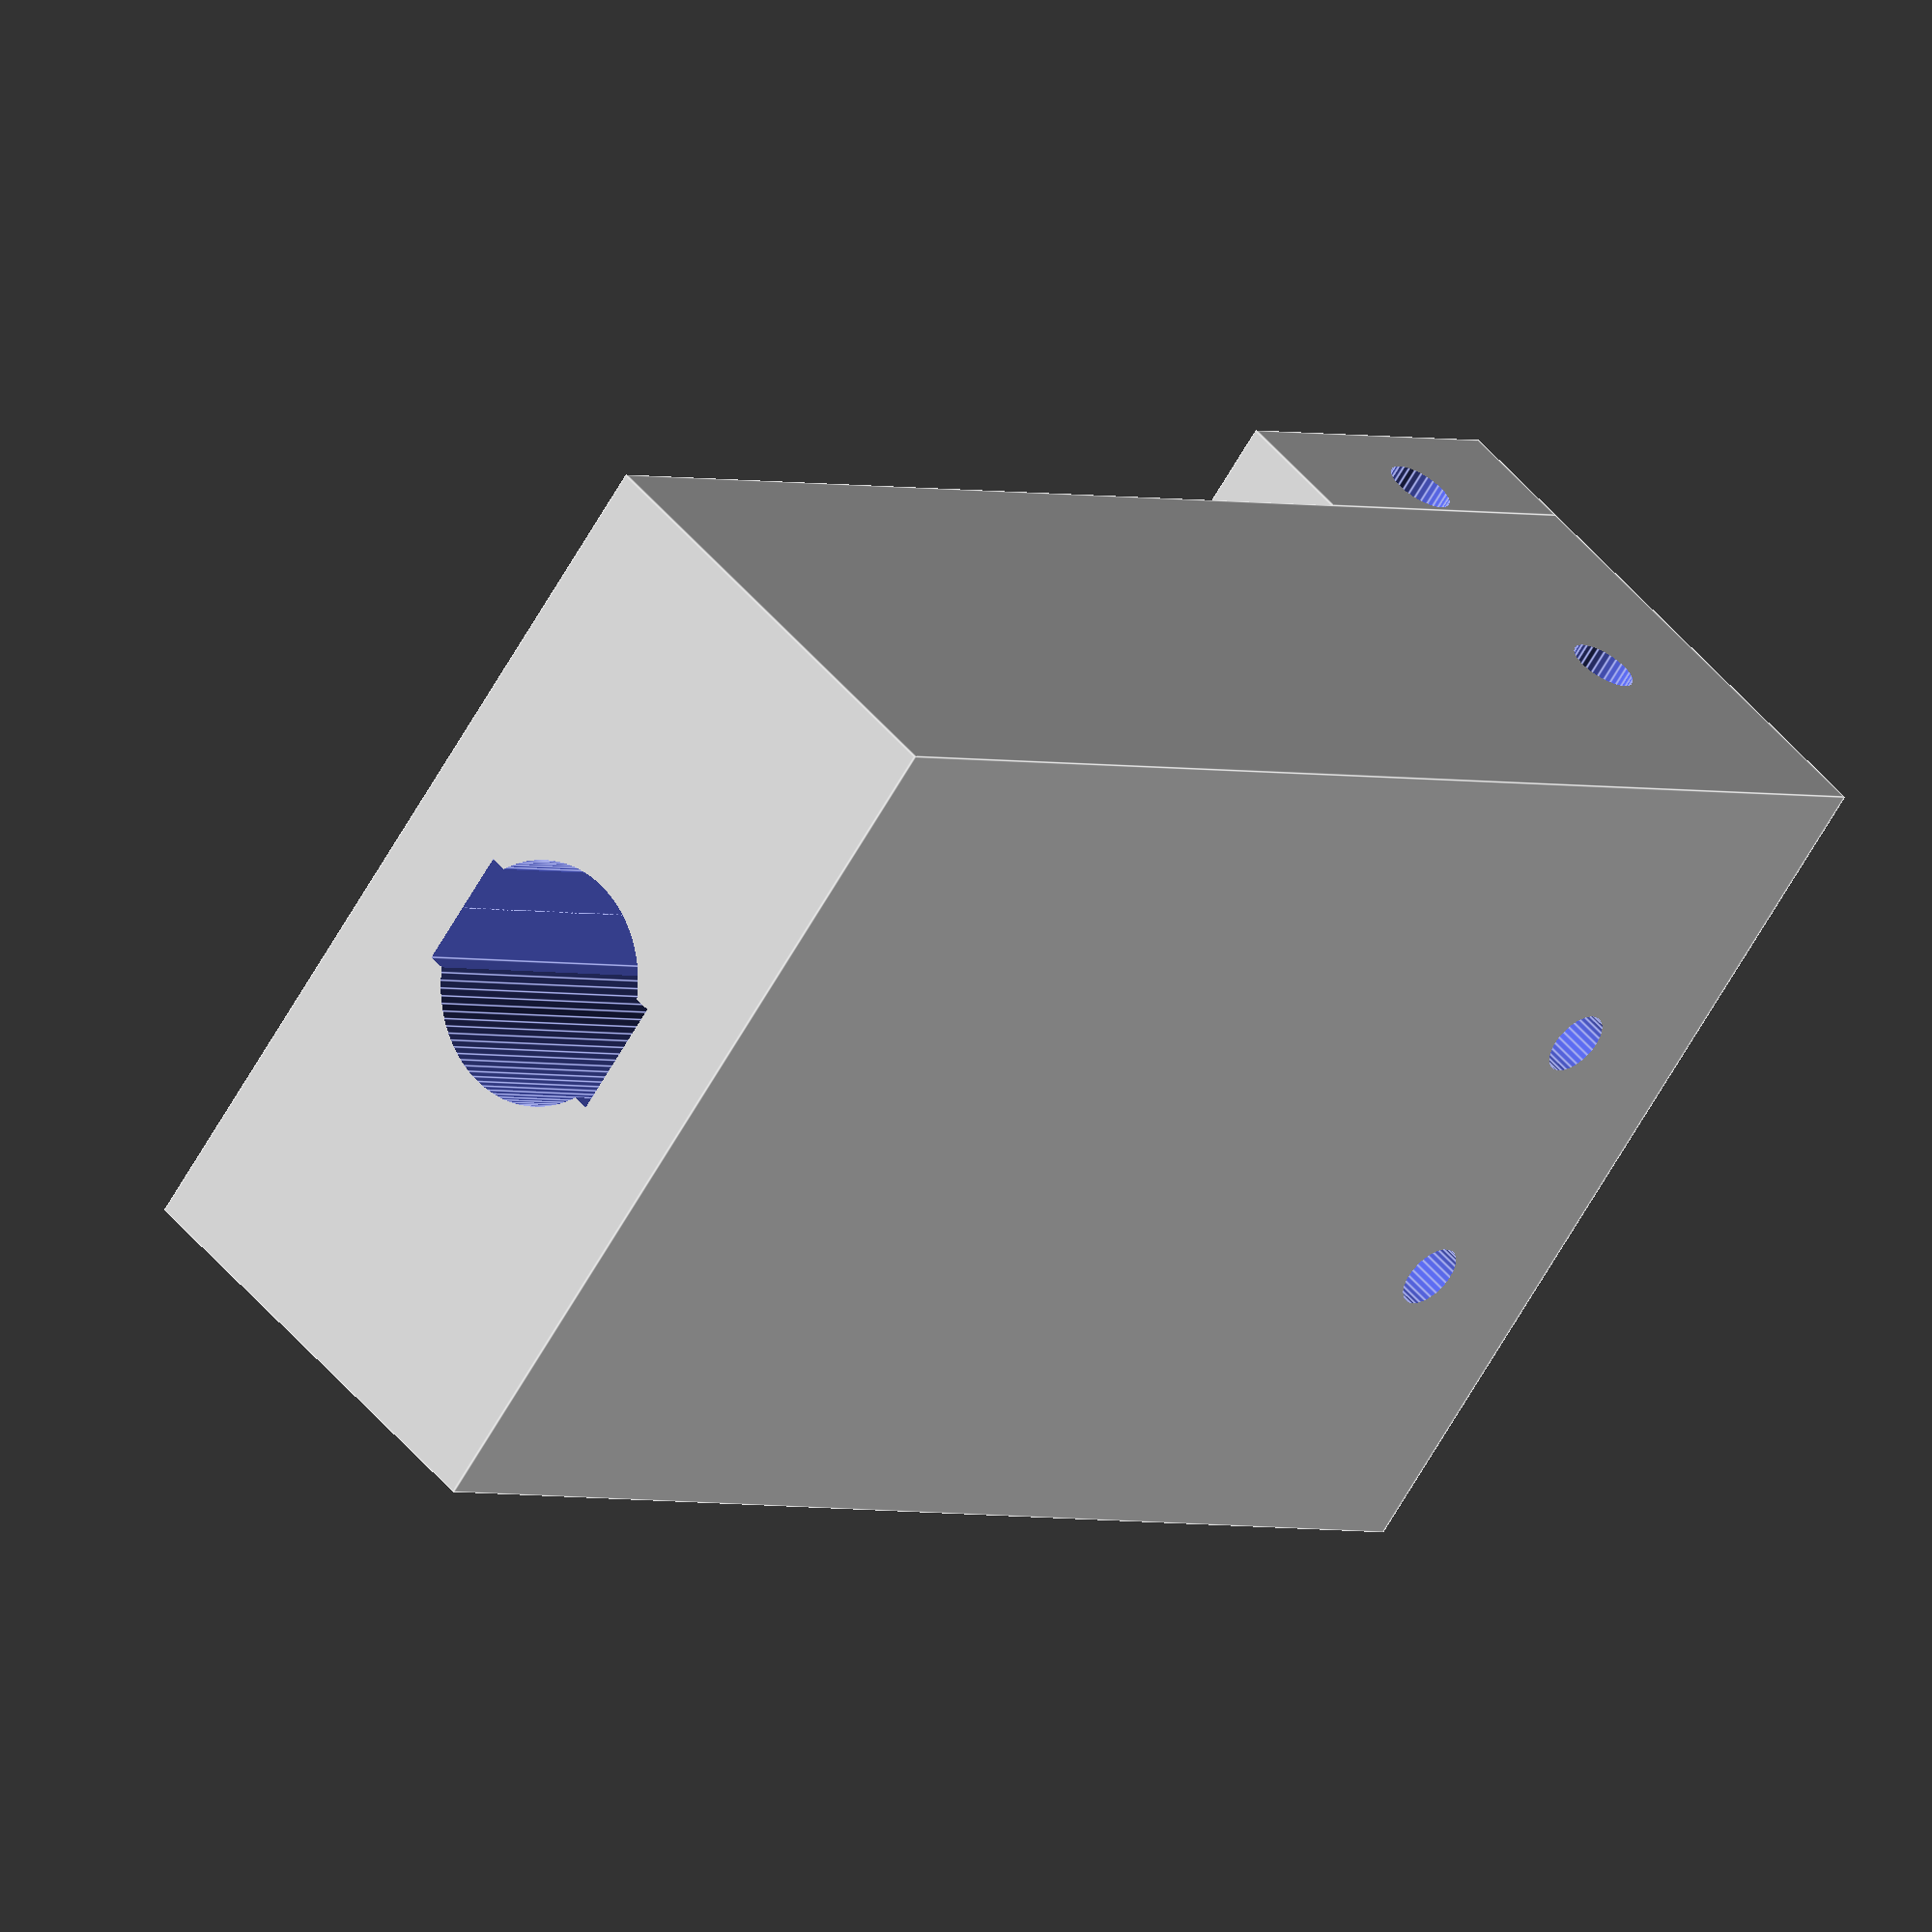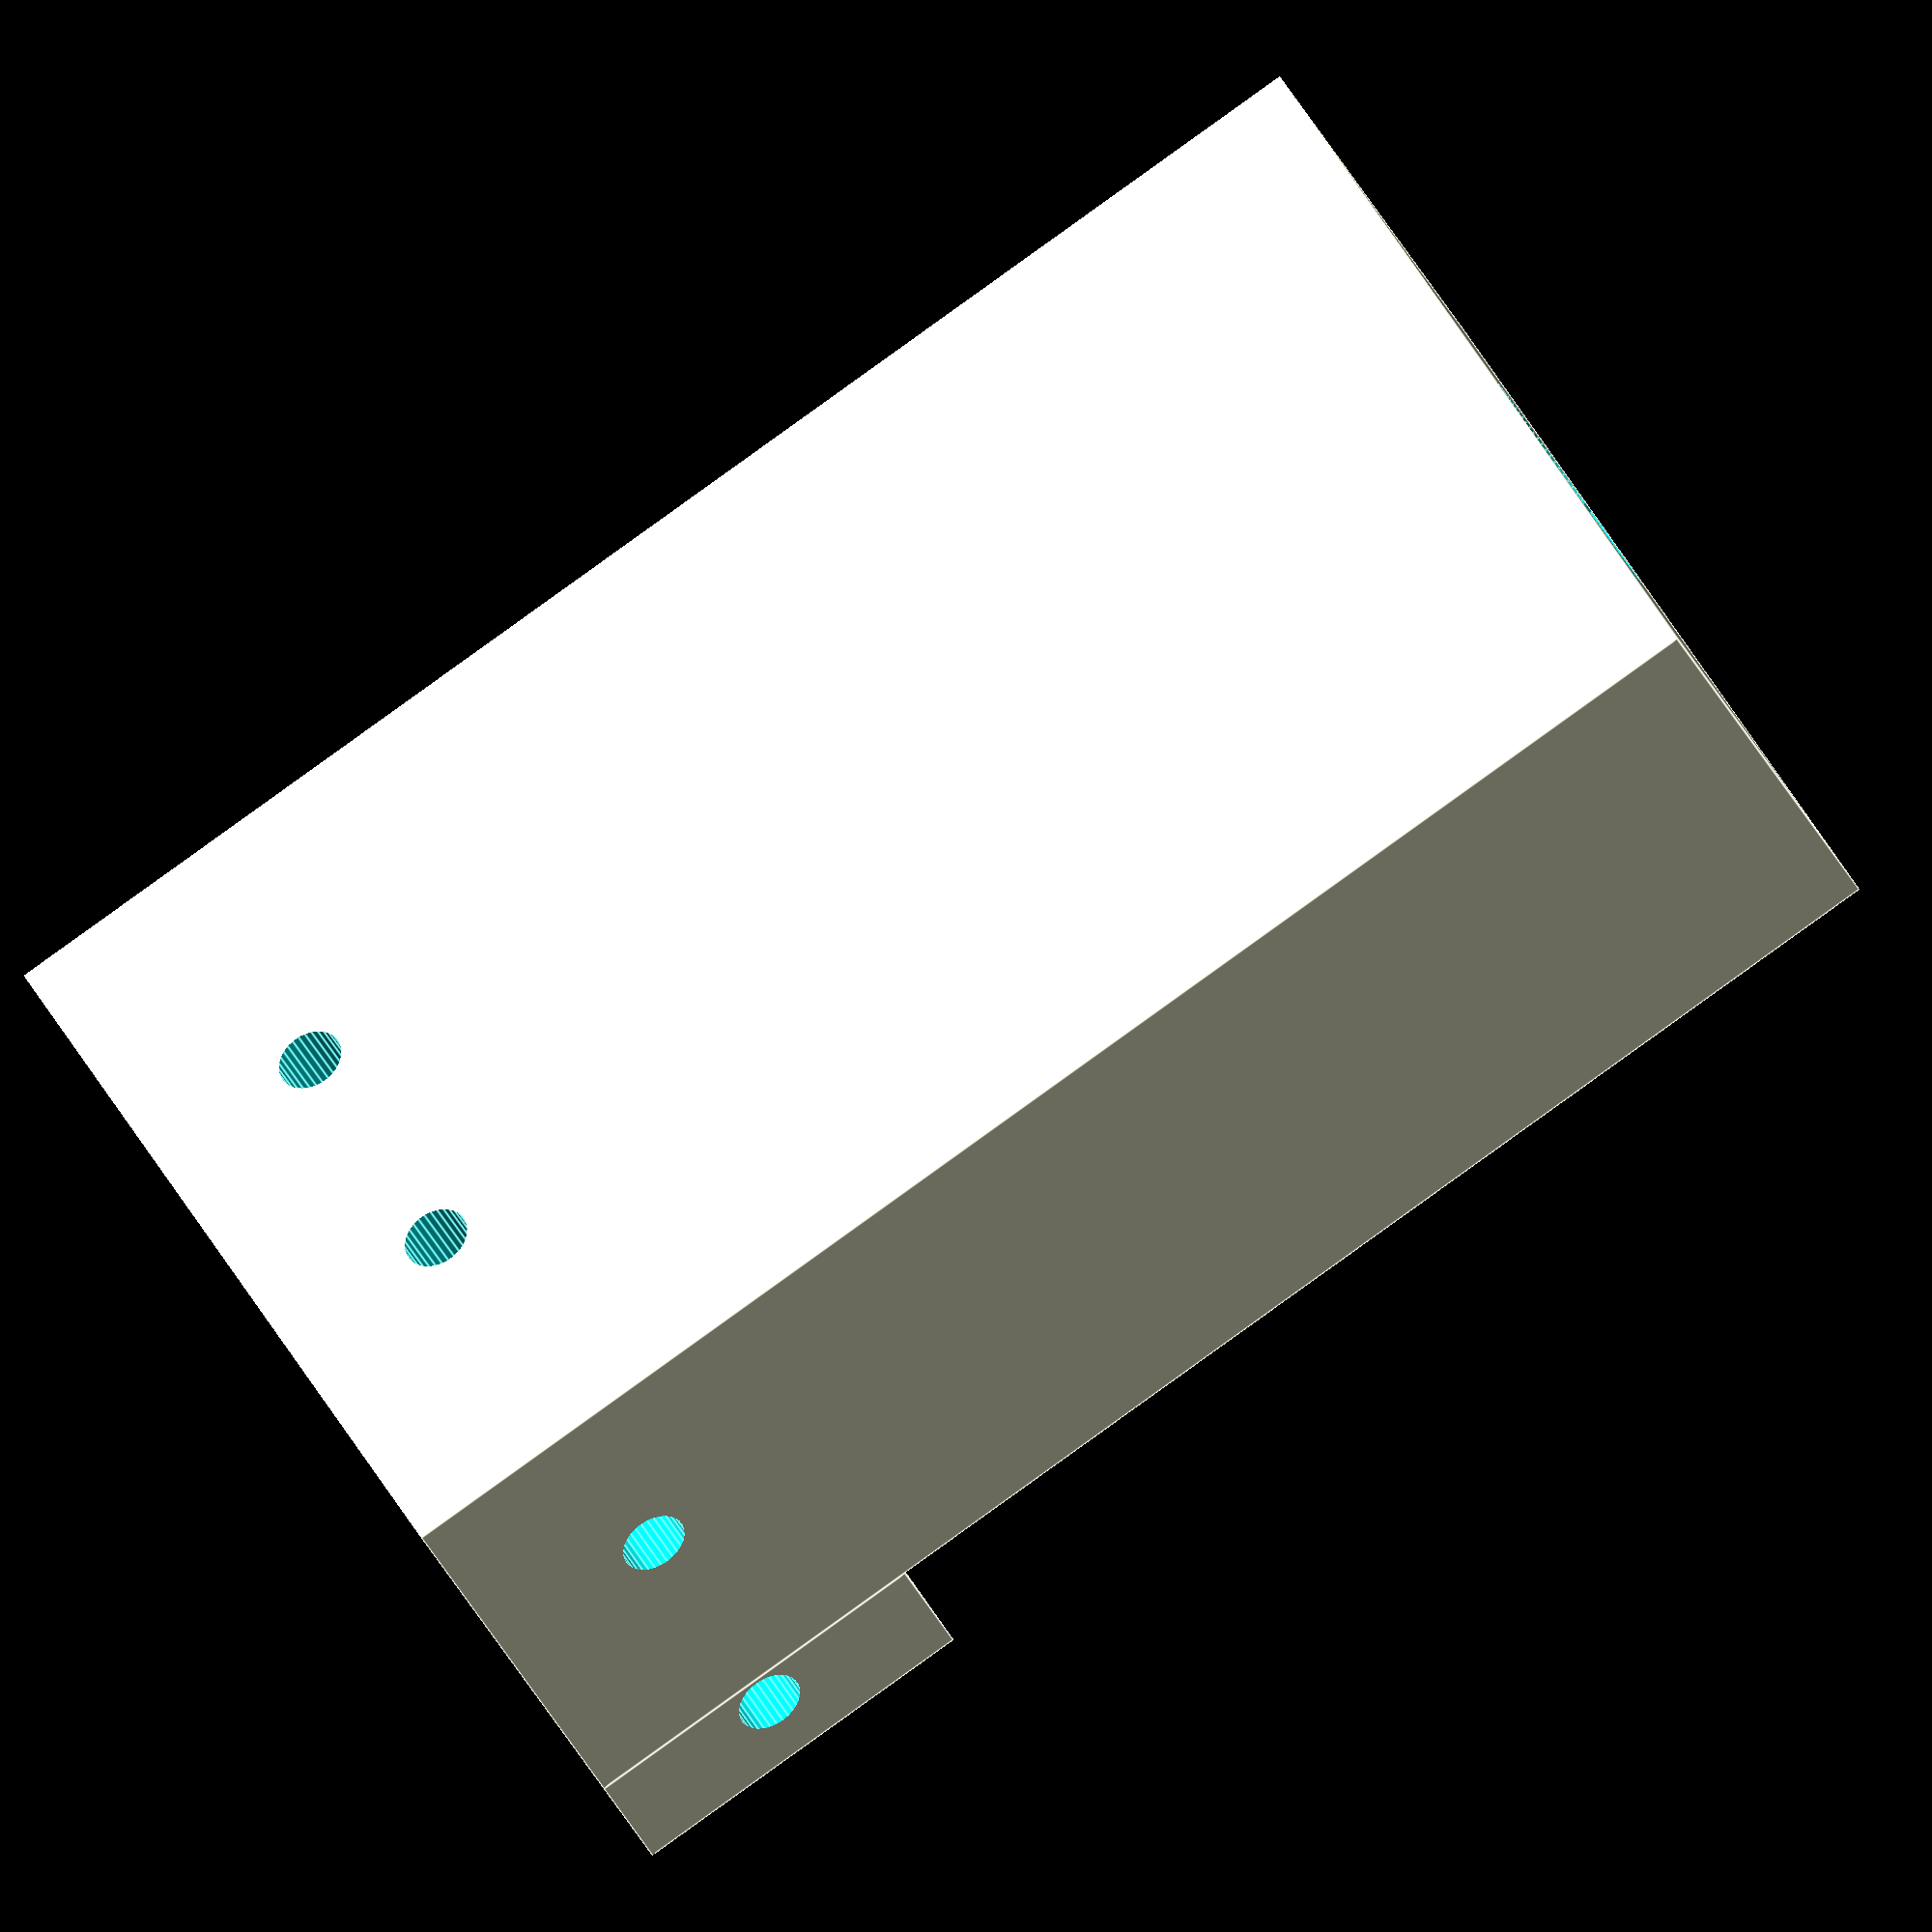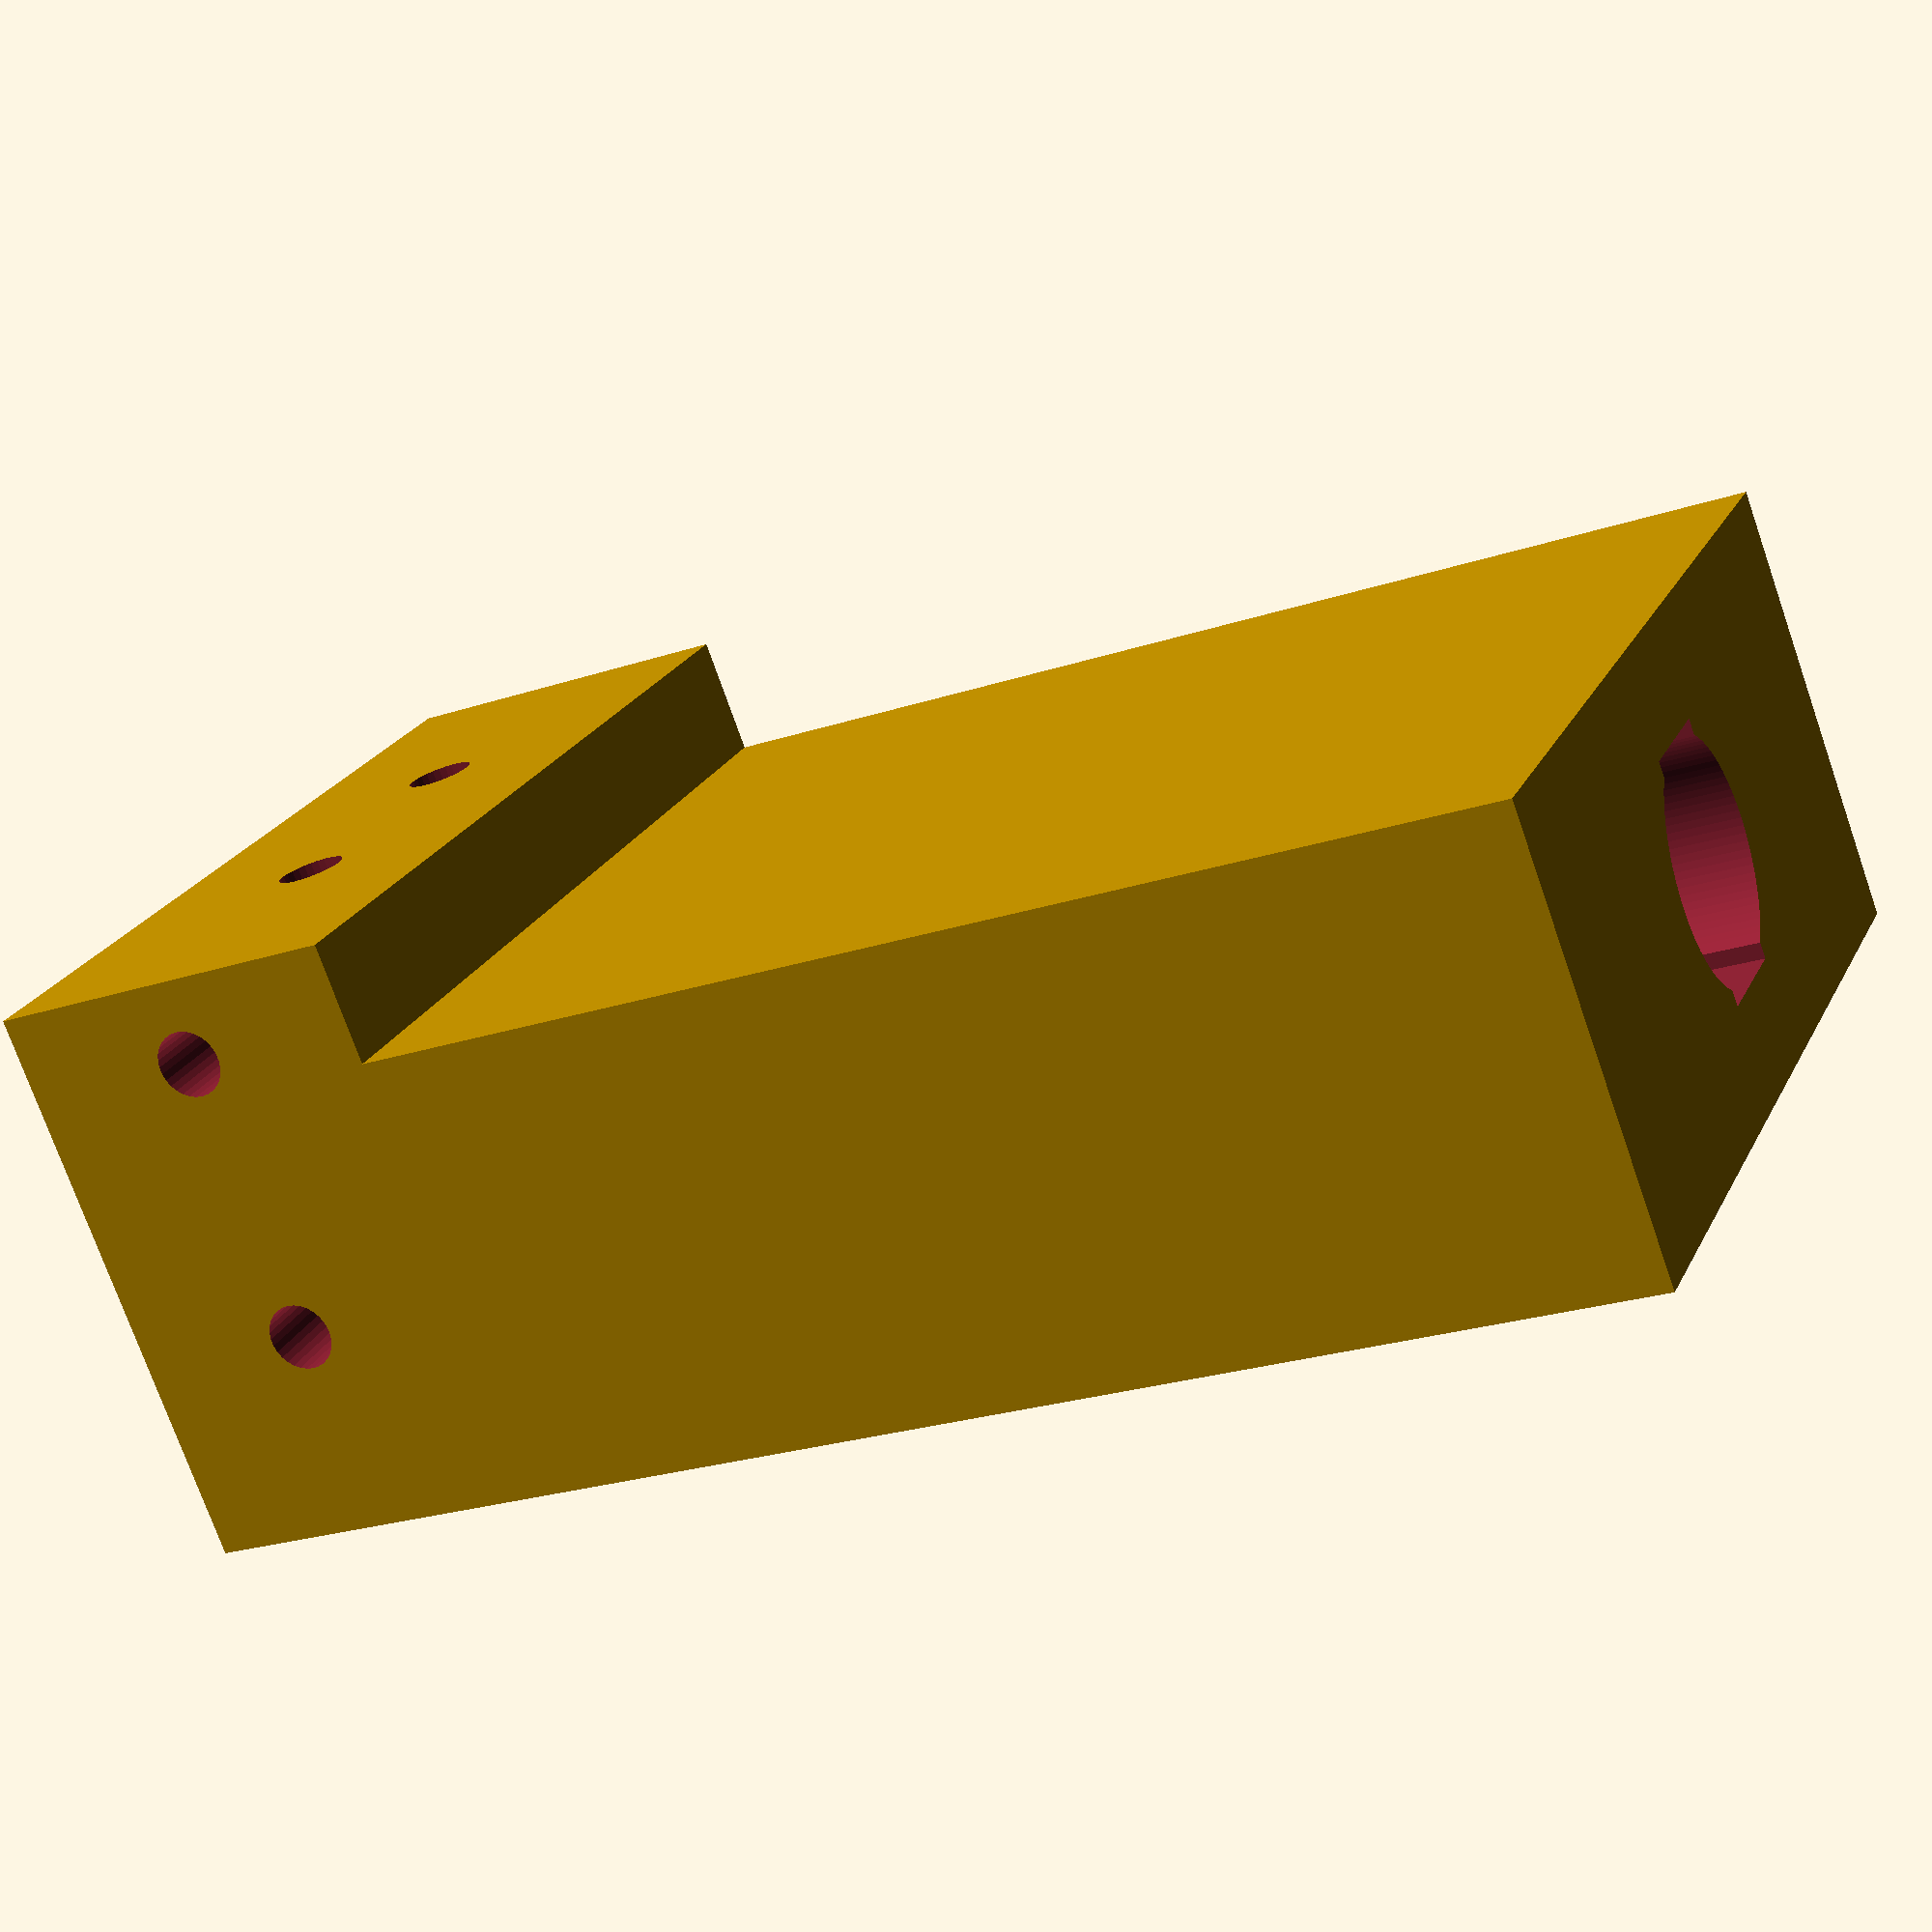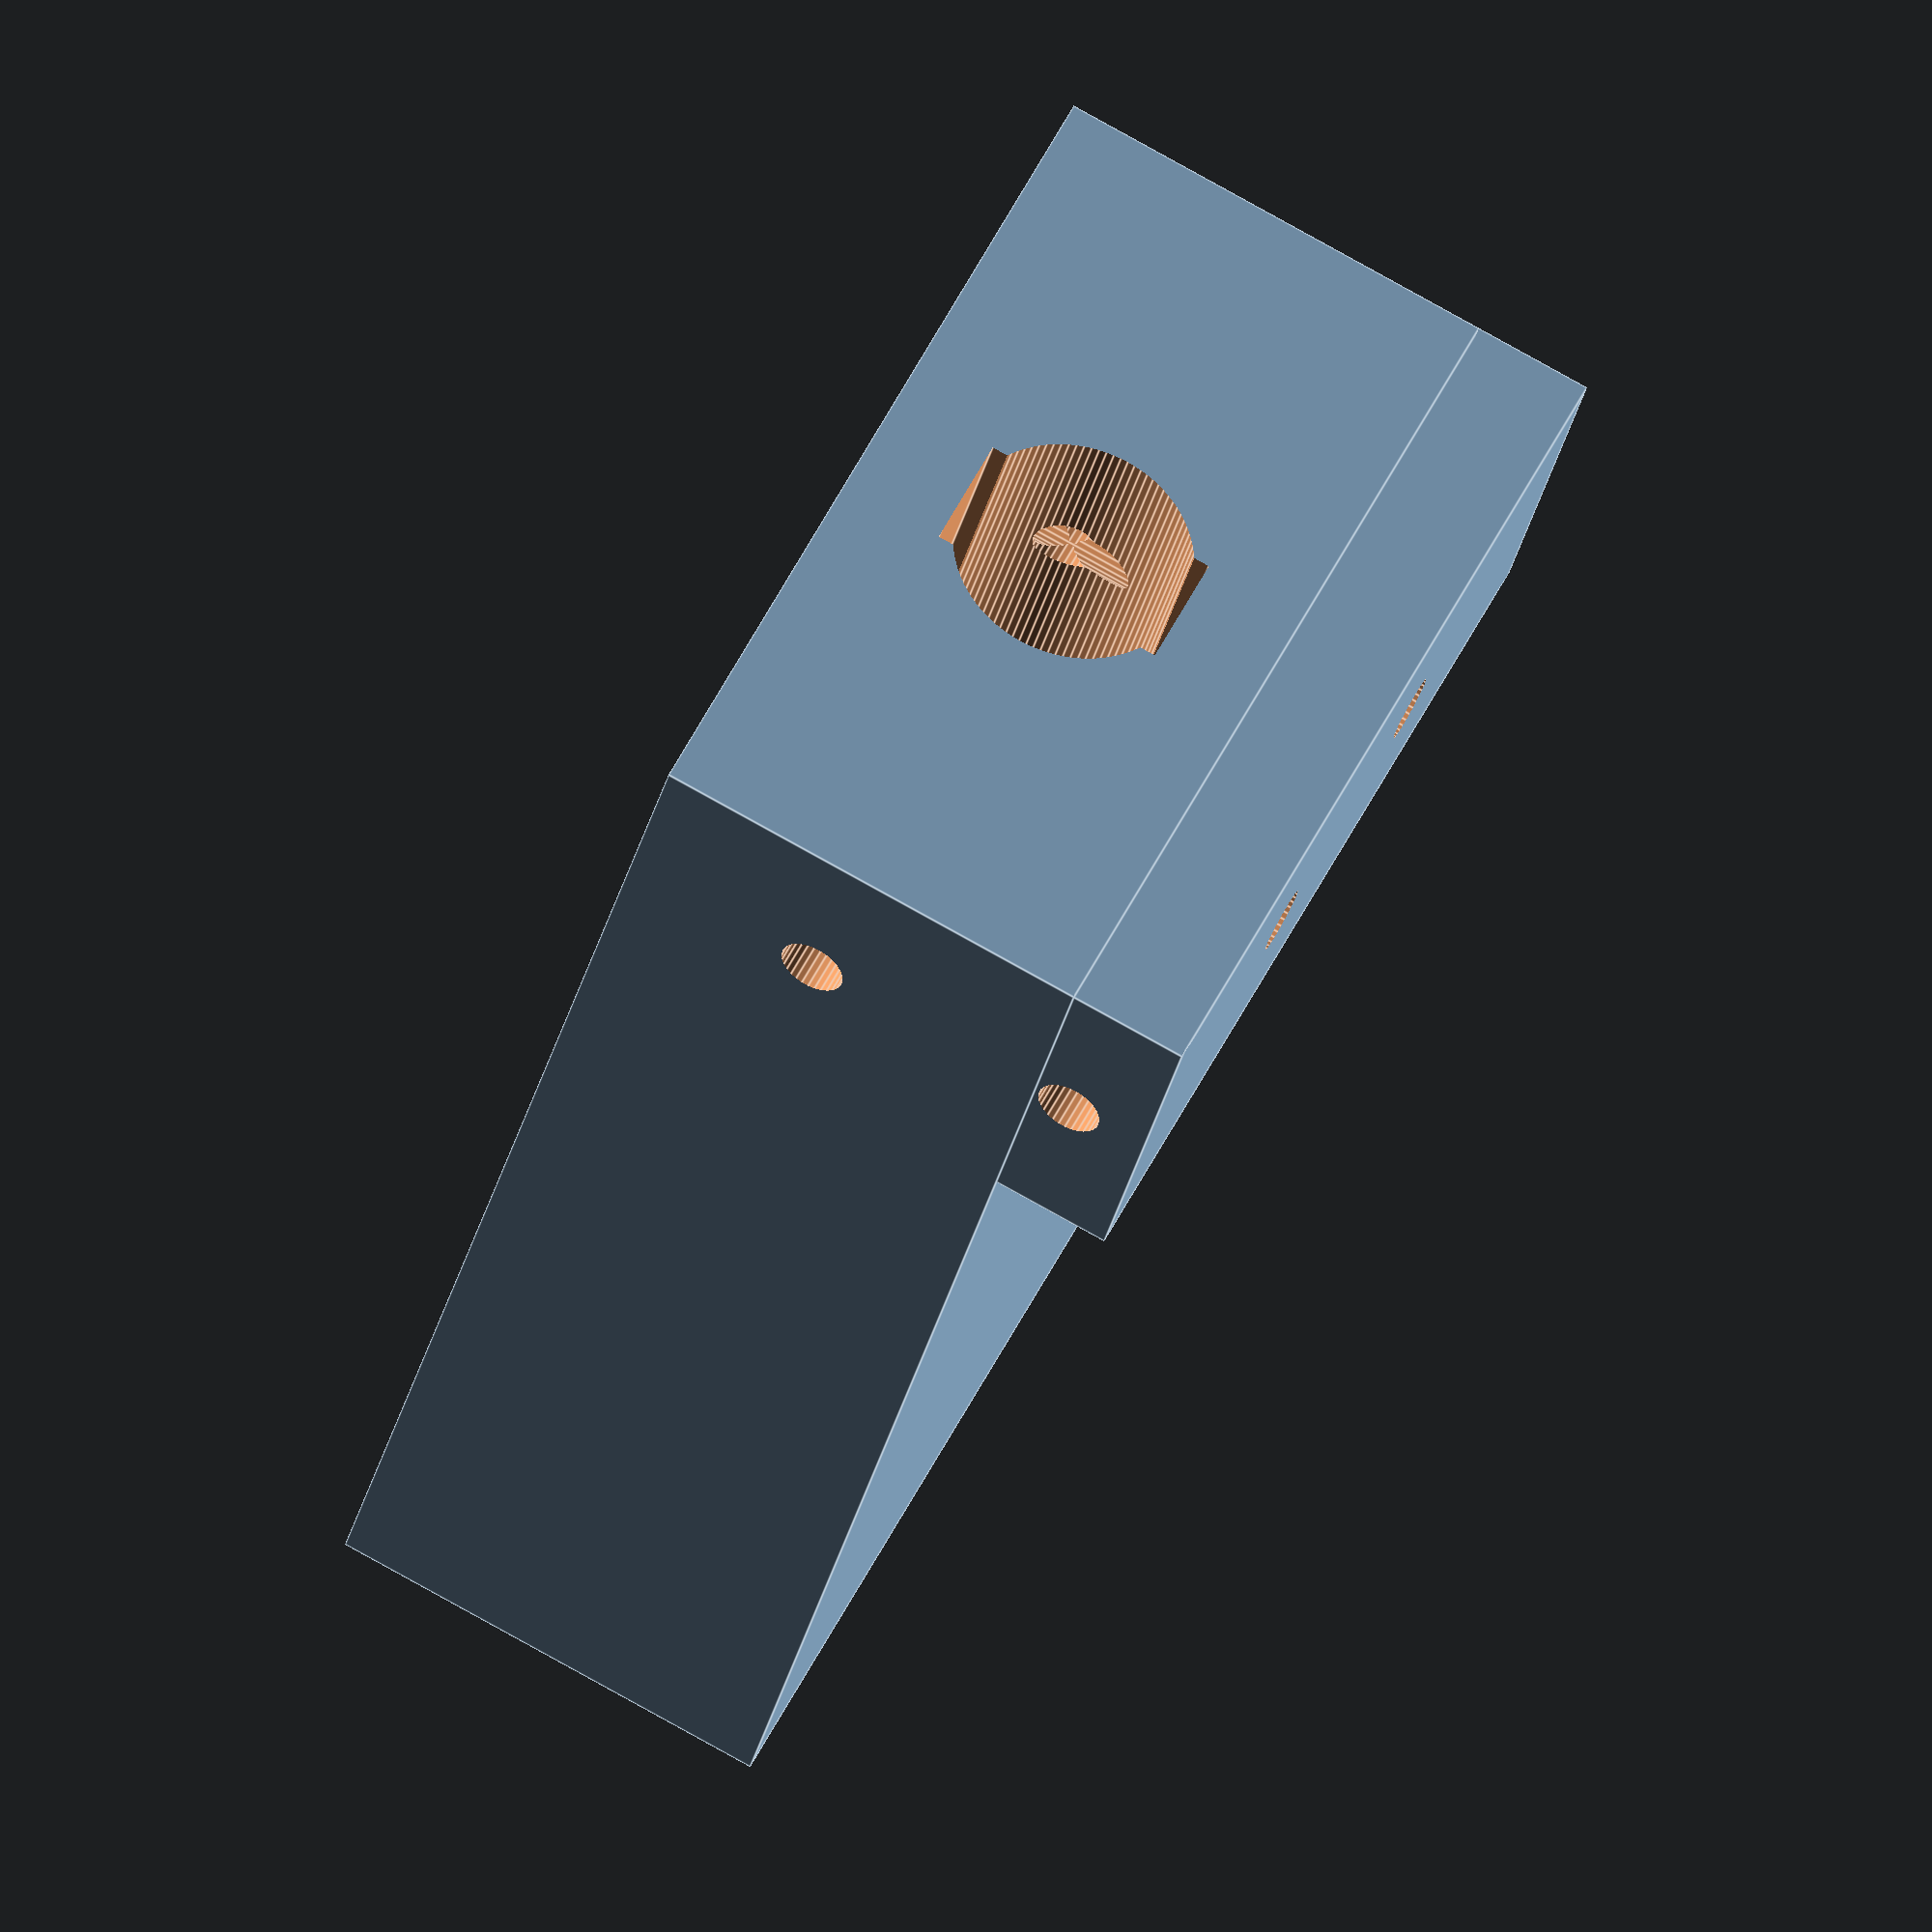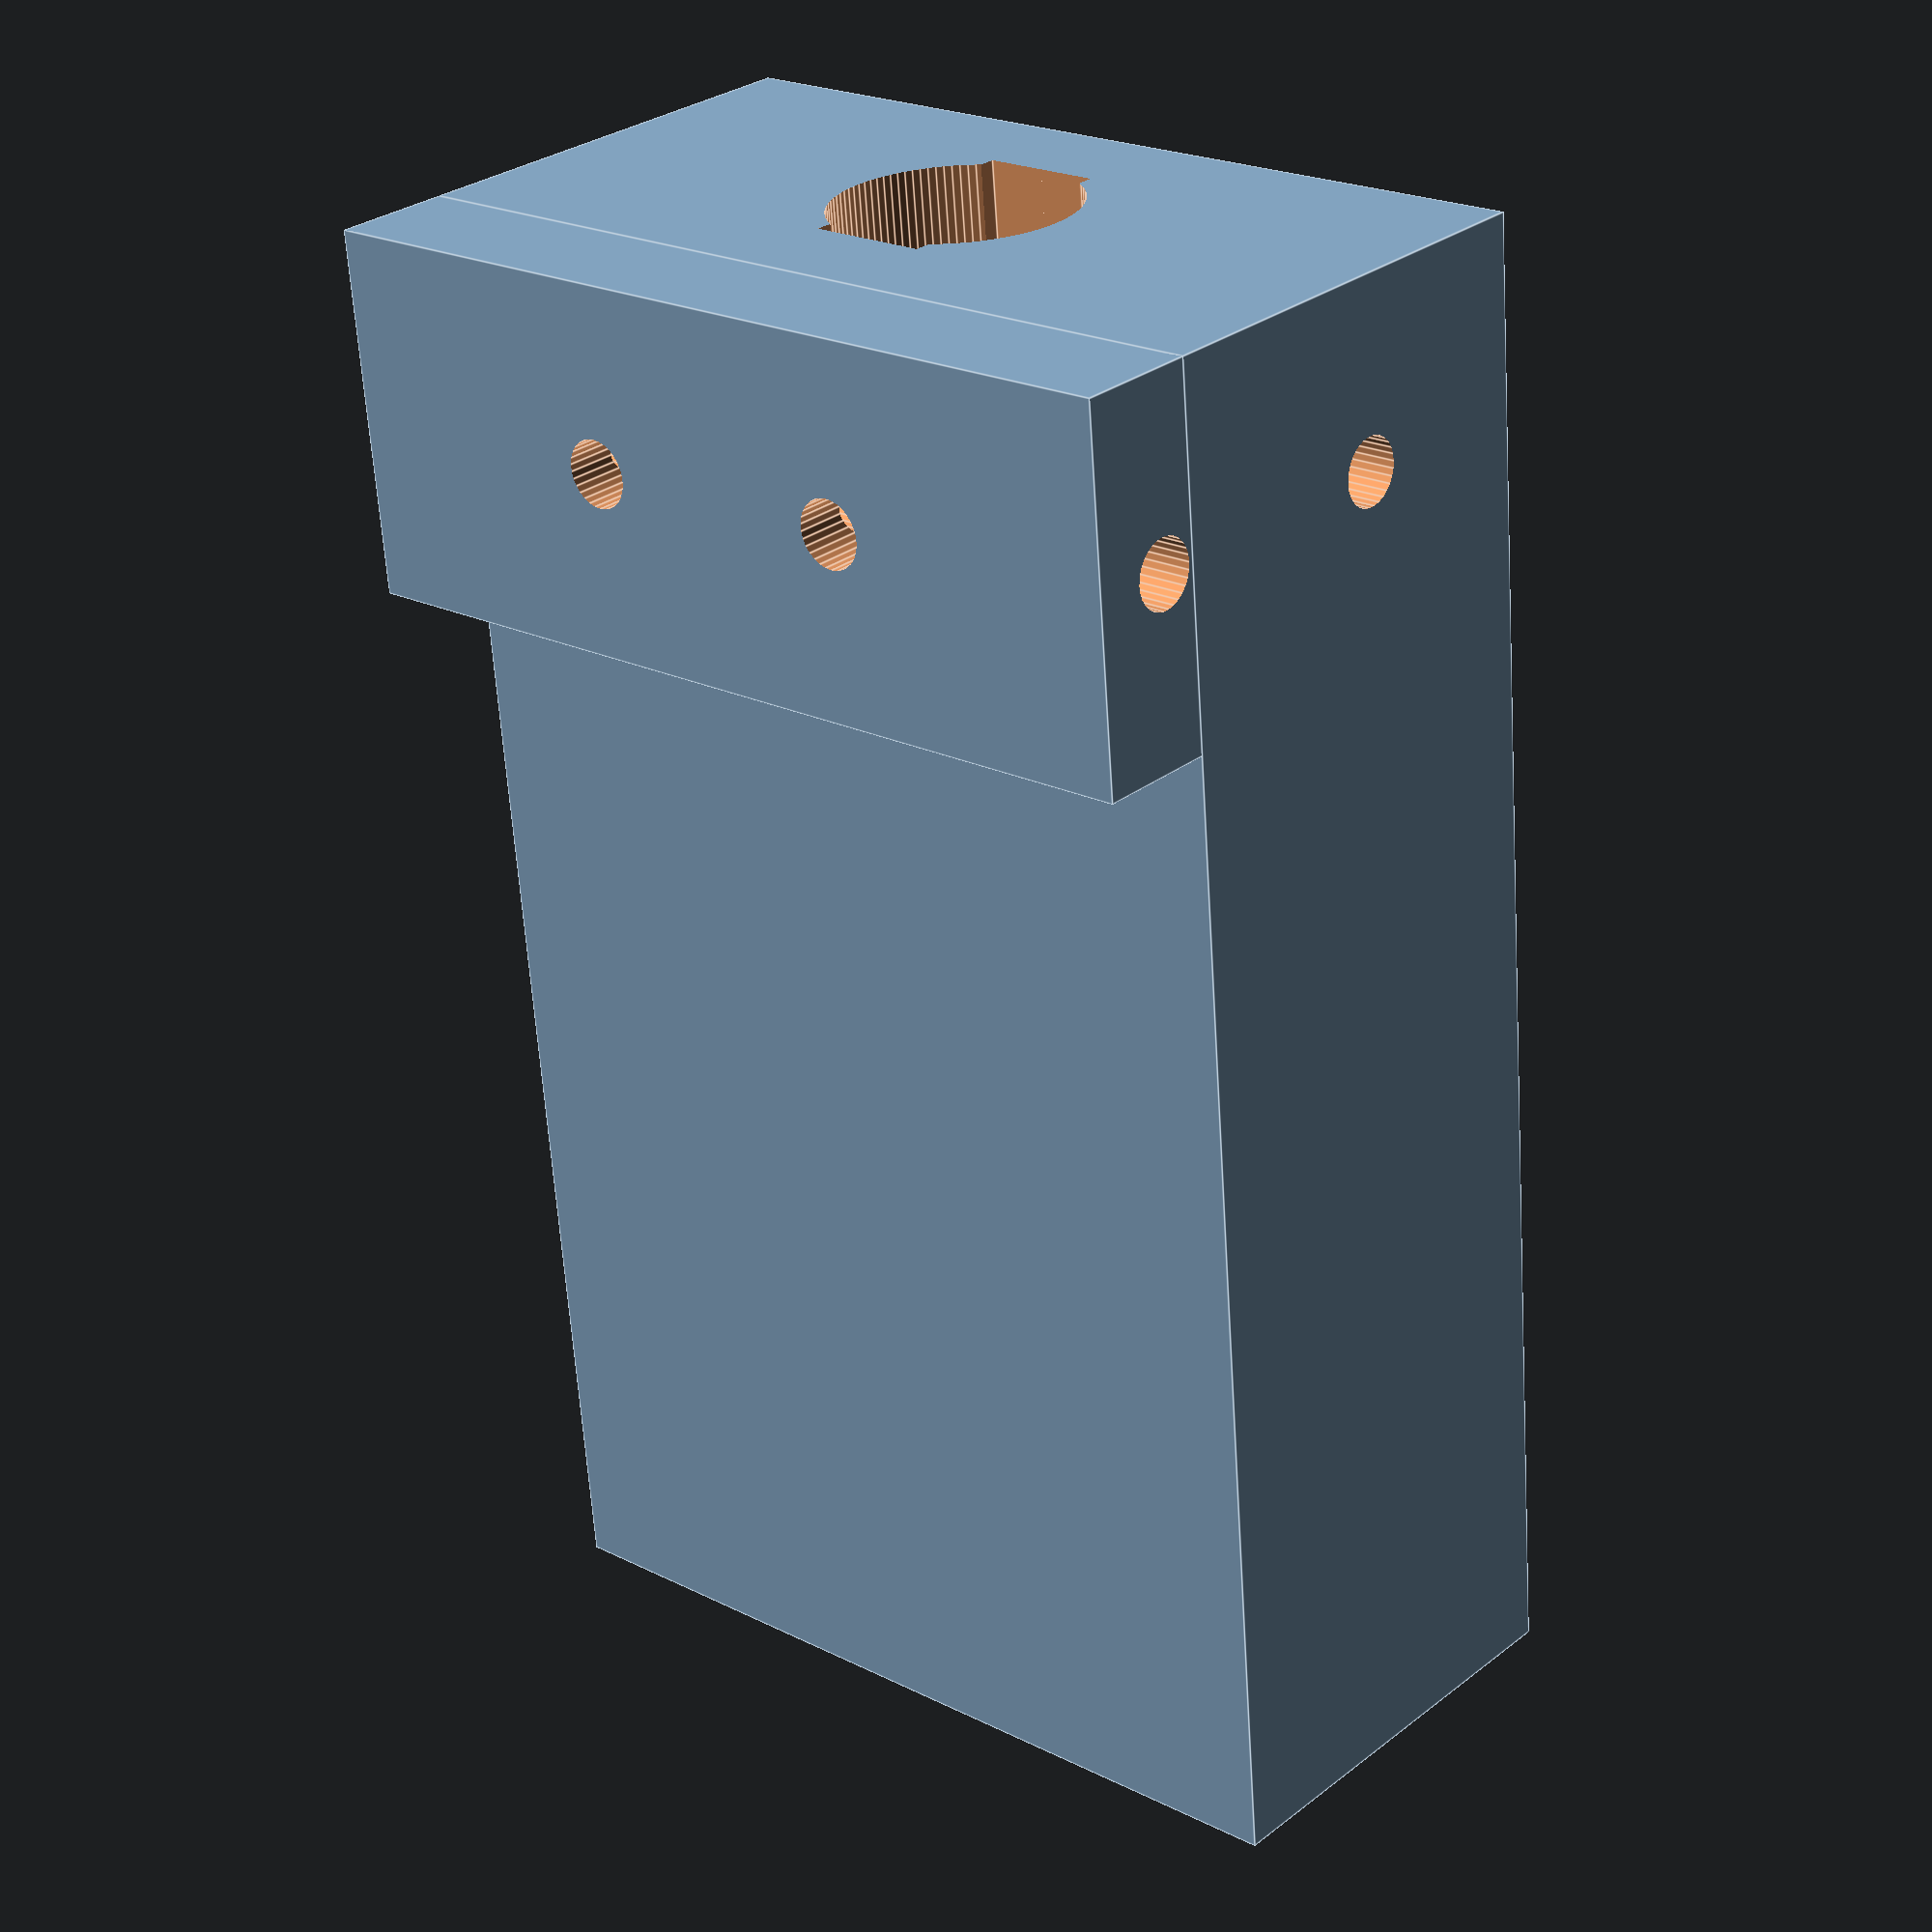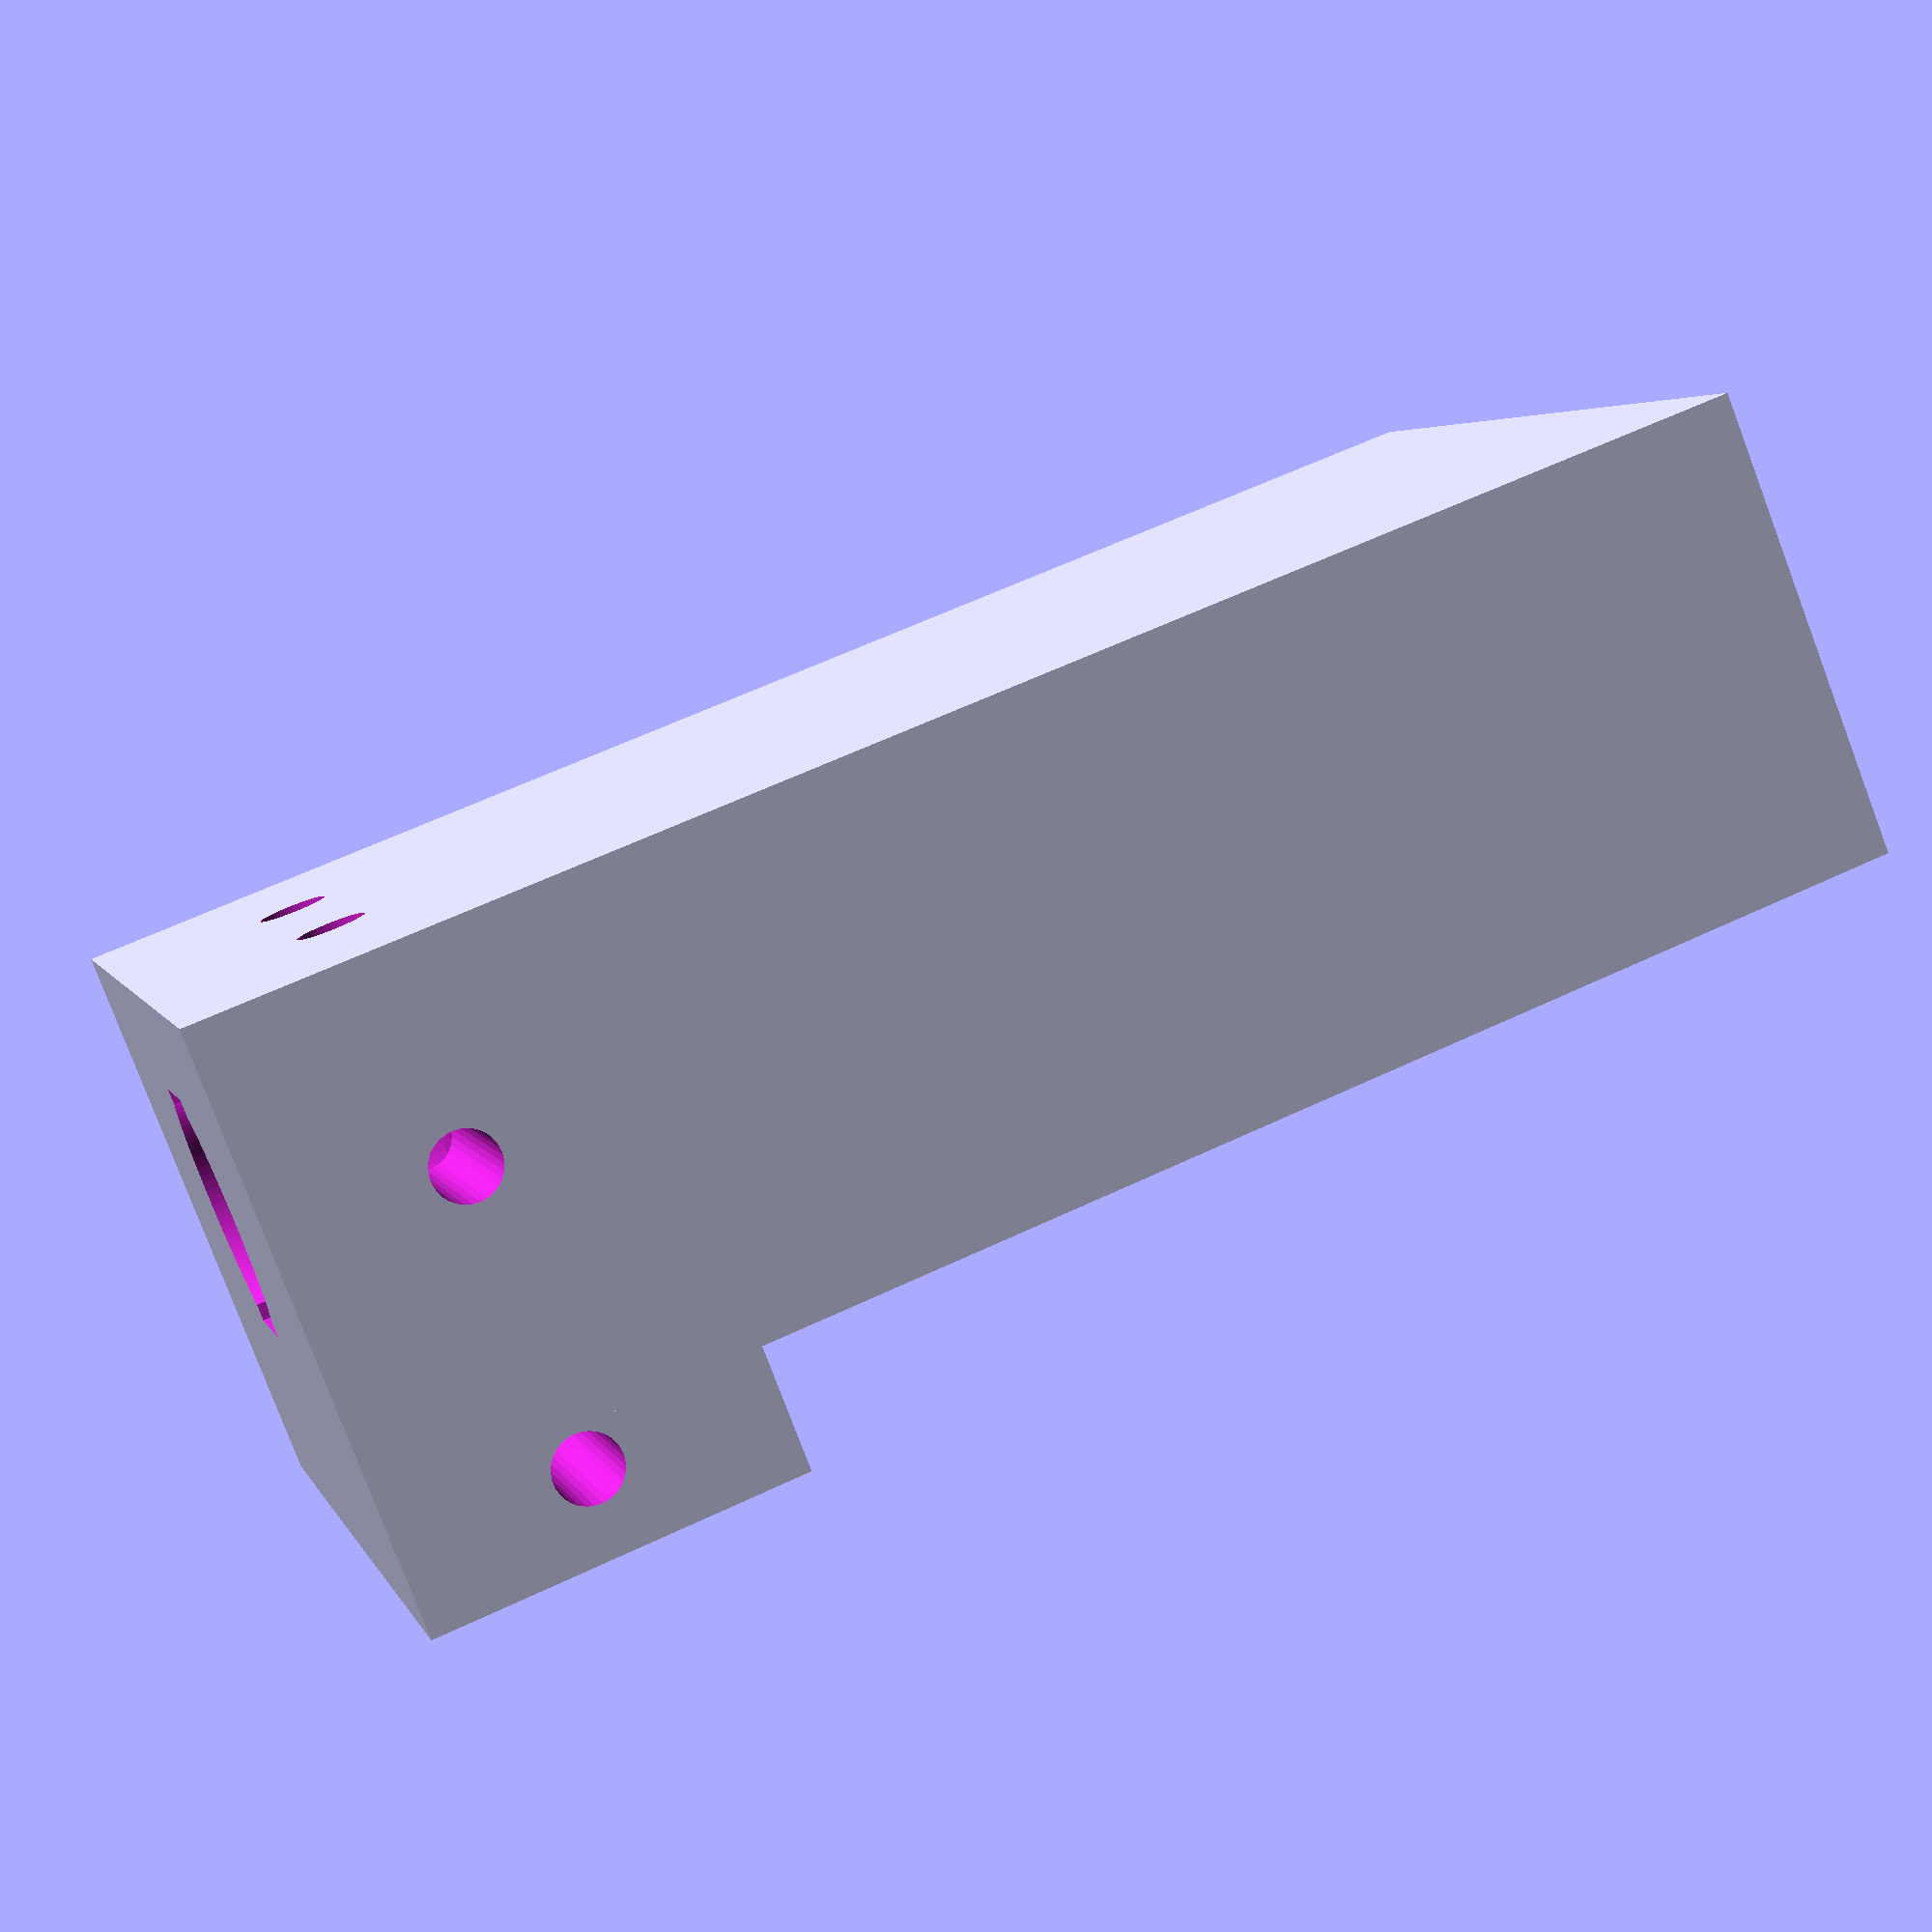
<openscad>
module rod_block(
                   width=60,
                   height=10,
                   depth=10,
                   rod_diameter=8.6,
                   endstop=false,
                   endstop_screw_size=2.2,
                   endstop_screw_sep=9.5,
                   endstop_screw_depth=15,
                   endstop_elevation=4
                   )
    {
    // x rod gaps  
  
    rotate([0,-90,0])
        difference(){
            union() {
                cube([height, depth, width], center=true);
                if(endstop)
                    translate([height/2+endstop_elevation/2 ,0,-width/2+endstop_screw_depth])
                        cube([endstop_elevation, depth, endstop_screw_depth*2], center=true);
                }                
                cylinder(h=2*width, r=rod_diameter/2, center=true, $fn=100);
                cube([rod_diameter, rod_diameter/2, 2*width], center=true);
                if(endstop) {
                    rotate([0,90,0]) {
                        translate([width/2-endstop_screw_depth,endstop_screw_sep/2,0])
                            cylinder(h=2*height+endstop_elevation*2, r=endstop_screw_size/2, center=true, $fn=30);
                        translate([width/2-endstop_screw_depth,-endstop_screw_sep/2,0])
                            cylinder(h=2*height+endstop_elevation*2, r=endstop_screw_size/2, center=true, $fn=30);
                    }
                    // {
                    translate([endstop_screw_sep/2+endstop_elevation, 0, -(width/2-endstop_screw_depth) ])
                        rotate([90,0,0])
                            cylinder(h=2*depth, r=endstop_screw_size/2, center=true, $fn=30);

                    translate([-endstop_screw_sep/2+endstop_elevation, 0, -(width/2-endstop_screw_depth)])
                        rotate([90,0,0])
                            cylinder(h=2*depth, r=endstop_screw_size/2, center=true, $fn=30);
                  //  }
                }
            }
    }

rod_block(width=50, 
           height=15, 
           depth=30,
           rod_diameter=8,
           endstop=true,
           endstop_screw_size=2.2,
           endstop_screw_sep=9.5,
           endstop_screw_depth=6);
</openscad>
<views>
elev=128.9 azim=320.4 roll=38.6 proj=o view=edges
elev=36.1 azim=27.8 roll=203.2 proj=o view=edges
elev=74.8 azim=201.8 roll=19.3 proj=p view=wireframe
elev=277.9 azim=295.6 roll=299.0 proj=o view=edges
elev=150.8 azim=85.0 roll=138.7 proj=p view=edges
elev=80.3 azim=15.9 roll=200.7 proj=p view=solid
</views>
